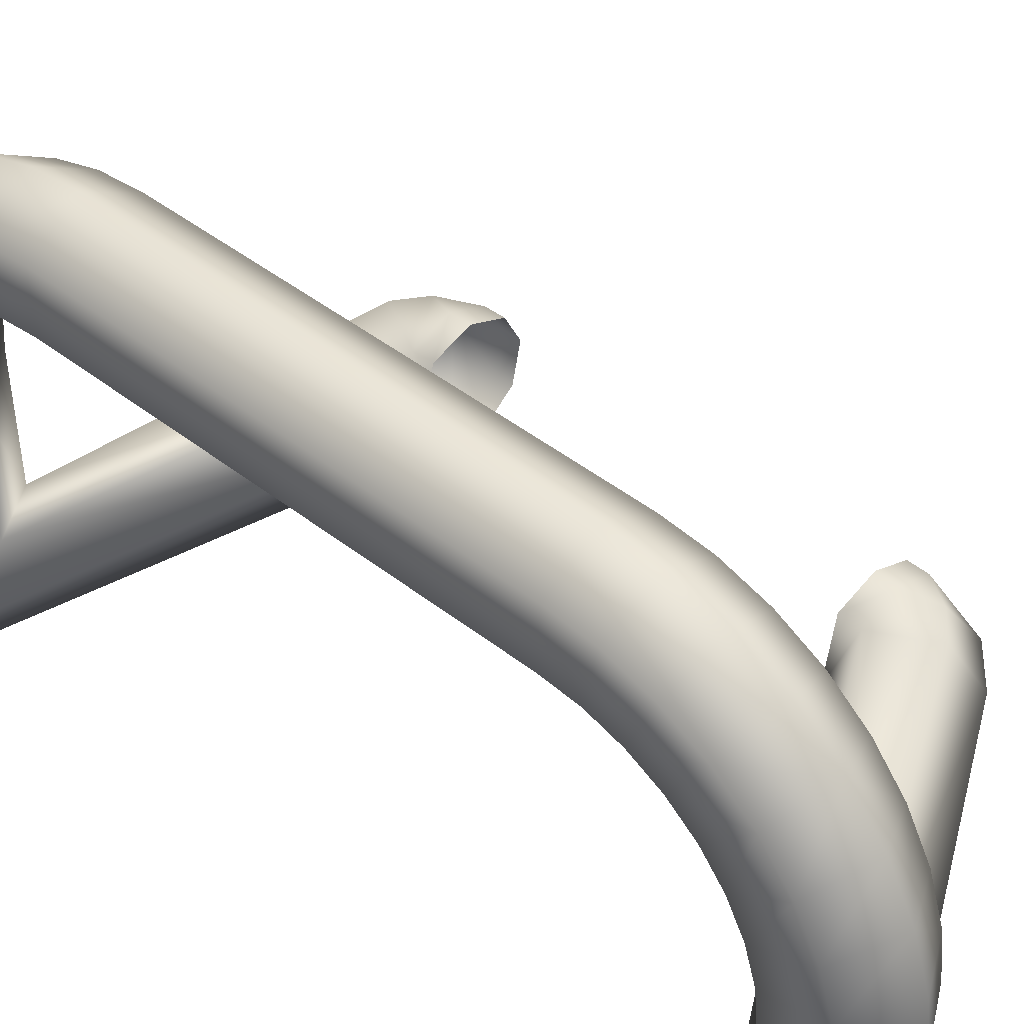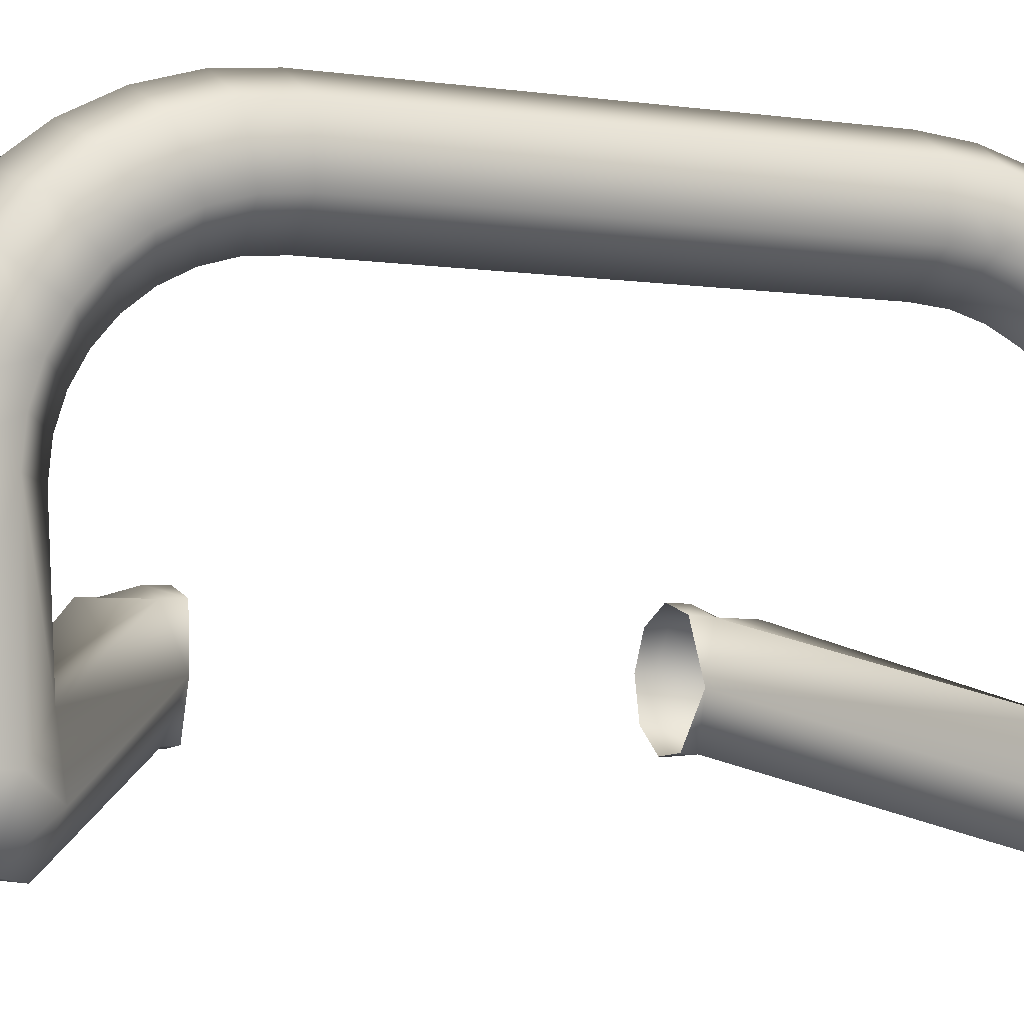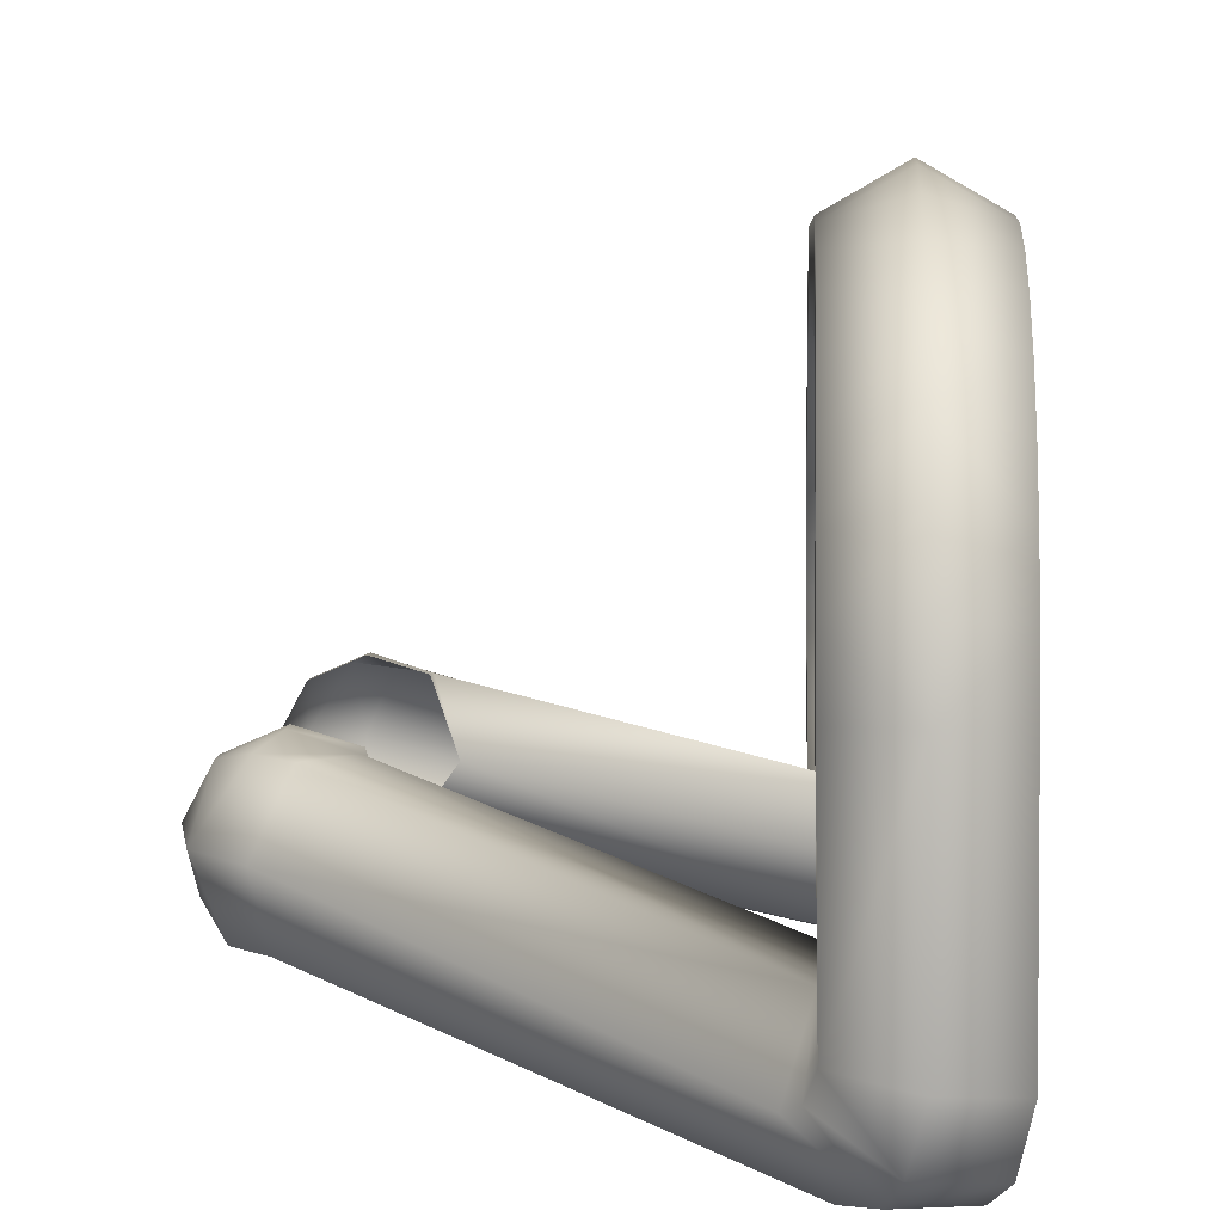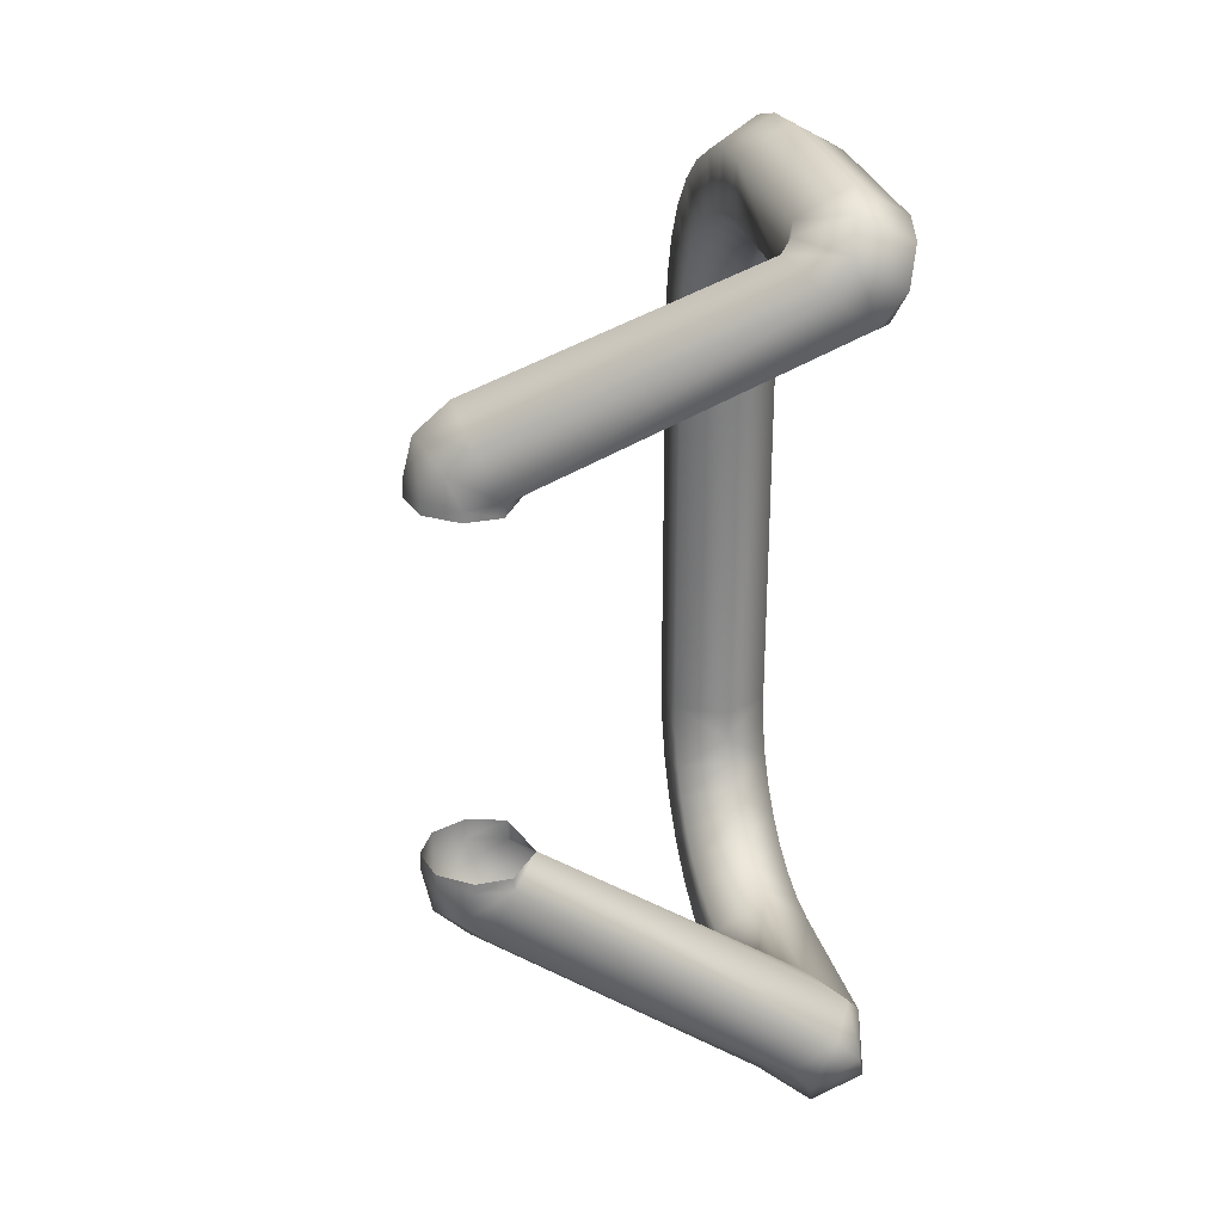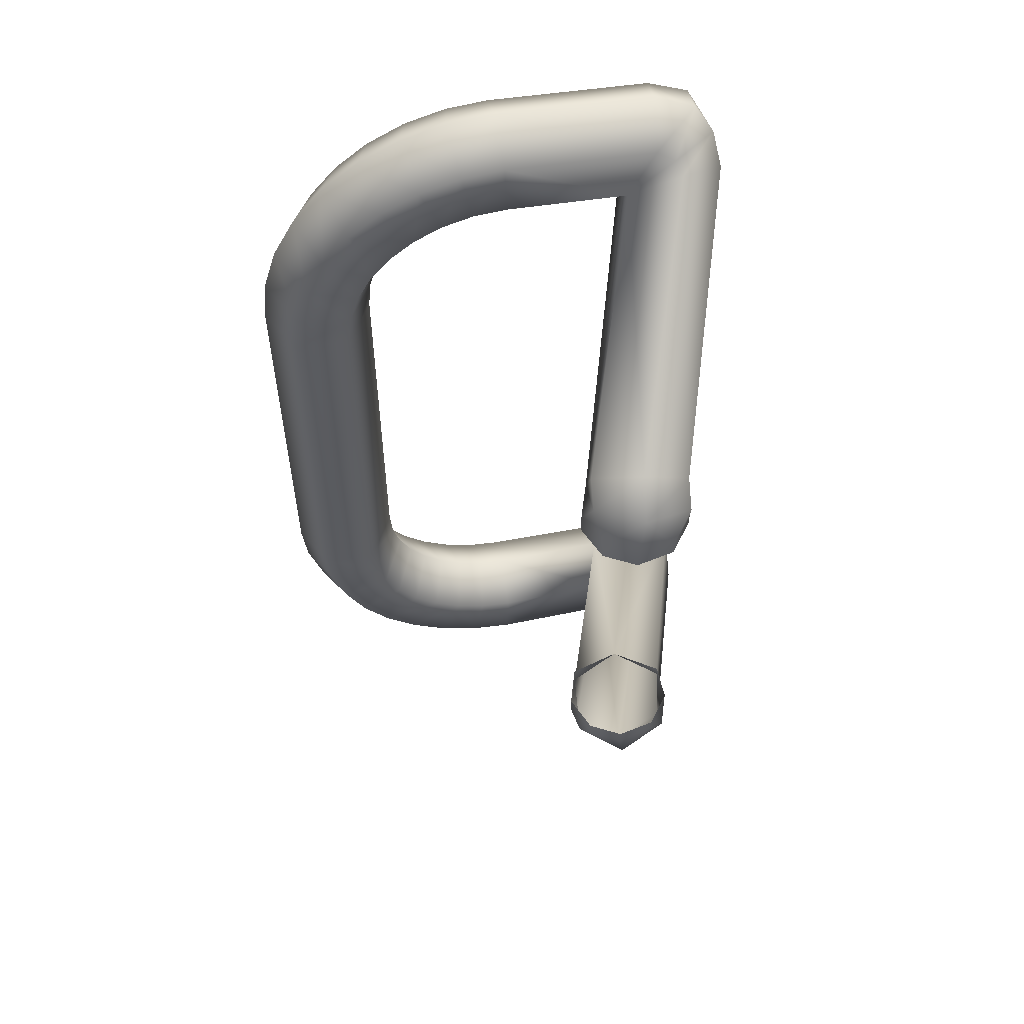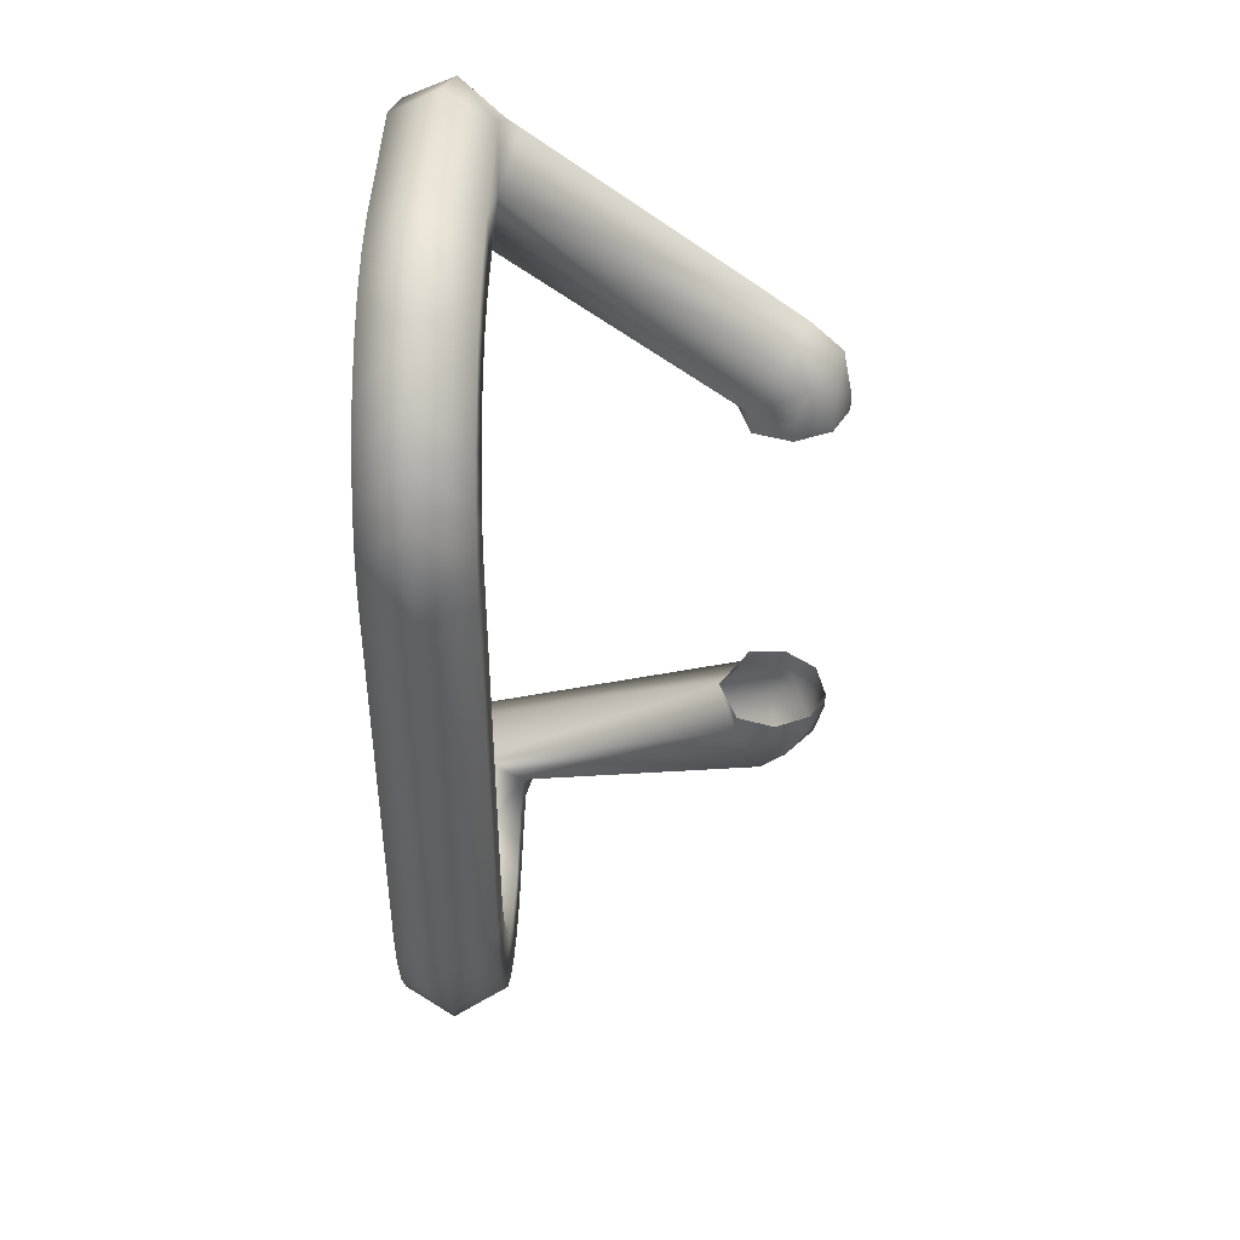
<metadata>
{"format":"obj","ext":"obj","renderer":"f3d","projection":"perspective","resolution":1024,"background":"white","views":[{"elev":43.6,"azim":132.9,"up":"+Y"},{"elev":-6.2,"azim":67.2,"up":"+Y"},{"elev":4.8,"azim":2.5,"up":"+Y"},{"elev":28.1,"azim":-13.9,"up":"+Z"},{"elev":56.2,"azim":-100.5,"up":"+Z"},{"elev":43.5,"azim":-178.4,"up":"+Z"}]}
</metadata>
<code>
g LegFoot
v 0.04494 -0.01513 -0.07523
v 0.04614 -0.007149 -0.06673
v 0.04308 -0.01621 -0.07314
v 0.05142 -0.02357 -0.07453
v 0.05285 -0.02014 -0.07976
v 0.06175 -0.0212 -0.07514
v 0.05981 -0.02444 -0.06914
v 0.06305 -0.01406 -0.06682
v 0.05523 -0.02514 -0.06413
v 0.04762 -0.02447 -0.06931
v 0.003614 -0.009246 -0.03504
v -0.001086 -0.008973 -0.04421
v -0.002595 -0.000267 -0.04894
v 0.04614 -0.007149 -0.06673
v -0.00542 -0.008648 -0.04049
v -0.008563 0.0003764 -0.04352
v -0.00305 -0.009301 -0.0346
v 0.003447 -0.00908 -0.03266
v -0.003037 -0.009331 -0.03266
v -0.008663 -0.005116 -0.03266
v -0.008662 -0.005117 -0.03518
v -0.01018 0.001676 -0.03266
v -0.01017 0.001642 -0.03577
v -0.007154 0.007391 -0.03266
v -0.007133 0.007343 -0.03605
v -0.0008023 0.01016 -0.03266
v -0.003089 0.008527 -0.0415
v -0.0007747 0.01009 -0.03633
v 0.005947 0.008101 -0.03266
v 0.006002 0.007902 -0.03628
v 0.009051 -0.001172 -0.03342
v 0.001207 0.008209 -0.04518
v 0.05478 -0.007546 -0.06159
v 0.05971 -0.01754 -0.06158
v 0.06305 -0.01406 -0.06682
v 0.05981 -0.02444 -0.06914
v 0.05523 -0.02514 -0.06413
v 0.003614 -0.009246 -0.03504
v 0.003447 -0.00908 -0.03266
v 0.04613 -0.0119 0.07662
v 0.04494 -0.01513 0.07523
v 0.04614 -0.007149 0.06673
v 0.05285 -0.02014 0.07976
v 0.05142 -0.02357 0.07453
v 0.06175 -0.0212 0.07514
v 0.05981 -0.02444 0.06914
v 0.06305 -0.01406 0.06682
v 0.06335 -0.01408 0.07663
v 0.06321 0.01506 0.0677
v 0.05473 -0.01306 0.08164
v 0.06321 0.01536 0.07772
v 0.06321 0.02106 0.06712
v 0.05453 0.01547 0.08273
v 0.06321 0.02302 0.07695
v 0.06321 0.02673 0.06541
v 0.04585 0.01529 0.07773
v 0.04614 -0.007149 0.06673
v 0.06321 0.03056 0.07467
v 0.05453 0.024 0.08187
v 0.04585 0.02302 0.07695
v 0.06321 0.03751 0.07095
v 0.06321 0.03194 0.06262
v 0.05453 0.03248 0.0793
v 0.05453 0.0403 0.07512
v 0.06321 0.04361 0.06595
v 0.06321 0.03652 0.05886
v 0.06321 0.04027 0.05429
v 0.06321 0.04861 0.05986
v 0.06321 0.04306 0.04907
v 0.04585 0.03056 0.07467
v 0.05453 0.04715 0.06949
v 0.06321 0.05232 0.05291
v 0.06321 0.04478 0.04341
v 0.04585 0.03751 0.07095
v 0.05453 0.05277 0.06264
v 0.04585 0.02673 0.06541
v 0.04585 0.03194 0.06262
v 0.04585 0.04361 0.06595
v 0.04585 0.04861 0.05986
v 0.04585 0.02106 0.06712
v 0.04585 0.01499 0.06771
v 0.05452 0.01488 0.0627
v 0.05478 -0.007546 0.06159
v 0.05453 0.02009 0.06221
v 0.06321 0.01506 0.0677
v 0.06305 -0.01406 0.06682
v 0.06321 0.02106 0.06712
v 0.05453 0.02481 0.06078
v 0.06321 0.02673 0.06541
v 0.06321 0.03194 0.06262
v 0.05453 0.02916 0.05845
v 0.06321 0.03652 0.05886
v 0.05453 0.03297 0.05532
v 0.04585 0.03652 0.05886
v 0.05453 0.0361 0.0515
v 0.06321 0.04027 0.05429
v 0.06321 0.04306 0.04907
v 0.04585 0.04027 0.05429
v 0.05453 0.03843 0.04715
v 0.04585 0.04306 0.04907
v 0.05453 0.03986 0.04243
v 0.06321 0.04478 0.04341
v 0.06321 0.04536 0.03727
v 0.04585 0.05232 0.05291
v 0.04585 0.04478 0.04341
v 0.05453 0.05695 0.05482
v 0.04585 0.05461 0.04536
v 0.06321 0.05461 0.04536
v 0.05453 0.05952 0.04634
v 0.06321 0.05538 0.03777
v 0.06321 0.04536 0.03727
v 0.06321 0.04536 -0.03727
v 0.05453 0.06038 0.03801
v 0.06321 0.05538 -0.03777
v 0.06321 0.04478 -0.04341
v 0.04585 0.05538 0.03777
v 0.05453 0.06038 -0.03801
v 0.06321 0.05461 -0.04536
v 0.04585 0.04536 0.03727
v 0.06321 0.05232 -0.05291
v 0.06321 0.04306 -0.04907
v 0.04585 0.05538 -0.03777
v 0.05453 0.04036 0.03703
v 0.05453 0.05952 -0.04634
v 0.04585 0.04536 -0.03727
v 0.05453 0.04036 -0.03703
v 0.05453 0.03986 -0.04243
v 0.06321 0.04536 -0.03727
v 0.06321 0.04478 -0.04341
v 0.06321 0.04306 -0.04907
v 0.04585 0.05461 -0.04536
v 0.04585 0.04478 -0.04341
v 0.05453 0.05695 -0.05482
v 0.04585 0.05232 -0.05291
v 0.04585 0.04306 -0.04907
v 0.05453 0.03843 -0.04715
v 0.05453 0.05277 -0.06264
v 0.05453 0.0361 -0.0515
v 0.06321 0.04027 -0.05429
v 0.06321 0.03652 -0.05886
v 0.04585 0.04027 -0.05429
v 0.04585 0.04861 -0.05986
v 0.05453 0.04715 -0.06949
v 0.06321 0.04861 -0.05986
v 0.06321 0.04027 -0.05429
v 0.06321 0.04361 -0.06595
v 0.06321 0.03652 -0.05886
v 0.06321 0.03194 -0.06262
v 0.06321 0.03751 -0.07095
v 0.06321 0.02673 -0.06541
v 0.04585 0.04361 -0.06595
v 0.04585 0.03652 -0.05886
v 0.05453 0.03297 -0.05532
v 0.04585 0.03194 -0.06262
v 0.05453 0.02916 -0.05845
v 0.06321 0.03194 -0.06262
v 0.04585 0.03751 -0.07095
v 0.05453 0.0403 -0.07512
v 0.06321 0.03056 -0.07467
v 0.04585 0.02673 -0.06541
v 0.05453 0.02481 -0.06078
v 0.06321 0.02673 -0.06541
v 0.06321 0.02106 -0.06712
v 0.06321 0.02302 -0.07695
v 0.06321 0.02106 -0.06712
v 0.05453 0.03248 -0.0793
v 0.05453 0.02009 -0.06221
v 0.06321 0.01506 -0.0677
v 0.04585 0.02106 -0.06712
v 0.04585 0.03056 -0.07467
v 0.04585 0.02302 -0.07695
v 0.06321 0.01536 -0.07772
v 0.06321 0.01506 -0.0677
v 0.05453 0.024 -0.08187
v 0.05453 0.01547 -0.08273
v 0.04585 0.01529 -0.07773
v 0.04585 0.01499 -0.06771
v 0.06335 -0.01408 -0.07663
v 0.06305 -0.01406 -0.06682
v 0.06175 -0.0212 -0.07514
v 0.05285 -0.02014 -0.07976
v 0.05473 -0.01306 -0.08164
v 0.04613 -0.0119 -0.07662
v 0.04494 -0.01513 -0.07523
v 0.04614 -0.007149 -0.06673
v 0.05452 0.01488 -0.0627
v 0.05478 -0.007546 -0.06159
v 0.06305 -0.01406 -0.06682
v 0.05142 -0.02357 0.07453
v 0.05981 -0.02444 0.06914
v 0.05523 -0.02514 0.06413
v 0.04762 -0.02447 0.06931
v 0.003614 -0.009246 0.03504
v 0.04308 -0.01621 0.07314
v 0.04494 -0.01513 0.07523
v 0.04614 -0.007149 0.06673
v -0.001086 -0.008973 0.04421
v -0.002595 -0.000267 0.04894
v -0.00542 -0.008648 0.04049
v -0.008563 0.0003764 0.04352
v -0.00305 -0.009301 0.0346
v 0.003447 -0.00908 0.03266
v -0.003037 -0.009331 0.03266
v -0.008663 -0.005116 0.03266
v -0.008662 -0.005117 0.03518
v -0.01018 0.001676 0.03266
v -0.01017 0.001642 0.03577
v -0.007154 0.007391 0.03266
v -0.007133 0.007343 0.03605
v -0.0008023 0.01016 0.03266
v -0.003089 0.008527 0.0415
v -0.0007747 0.01009 0.03633
v 0.005947 0.008101 0.03266
v 0.006002 0.007902 0.03628
v 0.009052 -0.001172 0.03342
v 0.001207 0.008209 0.04518
v 0.05478 -0.007546 0.06159
v 0.05971 -0.01754 0.06158
v 0.06305 -0.01406 0.06682
v 0.05981 -0.02444 0.06914
v 0.05523 -0.02514 0.06413
v 0.003614 -0.009246 0.03504
v 0.003447 -0.00908 0.03266
g LegFoot_0
f 3 2 1
f 4 3 1
f 4 1 5
f 4 5 6
f 7 4 6
f 8 7 6
f 4 7 9
f 10 4 9
f 10 3 4
f 10 9 11
f 3 10 12
f 12 10 11
f 13 3 12
f 14 3 13
f 15 12 11
f 16 13 12
f 15 16 12
f 17 15 11
f 17 11 18
f 19 17 18
f 19 20 17
f 17 21 15
f 20 21 17
f 15 21 16
f 20 22 21
f 22 23 21
f 16 21 23
f 22 24 23
f 24 25 23
f 23 25 16
f 24 26 25
f 16 27 13
f 16 25 27
f 26 28 25
f 25 28 27
f 26 29 28
f 29 30 28
f 28 30 27
f 29 31 30
f 27 32 13
f 27 30 32
f 32 14 13
f 32 30 14
f 30 33 14
f 30 31 33
f 31 34 33
f 34 35 33
f 34 36 35
f 37 36 34
f 37 34 31
f 38 37 31
f 39 38 31
f 42 41 40
f 41 43 40
f 41 44 43
f 43 44 45
f 44 46 45
f 46 47 45
f 48 45 47
f 43 45 48
f 48 47 49
f 50 43 48
f 43 50 40
f 51 48 49
f 50 48 51
f 51 49 52
f 40 50 53
f 53 50 51
f 54 51 52
f 53 51 54
f 54 52 55
f 56 40 53
f 57 40 56
f 58 54 55
f 59 53 54
f 59 54 58
f 53 59 60
f 56 53 60
f 58 55 61
f 55 62 61
f 63 59 58
f 60 59 63
f 58 61 64
f 63 58 64
f 61 62 65
f 64 61 65
f 62 66 65
f 65 66 67
f 68 65 67
f 68 67 69
f 70 60 63
f 70 63 64
f 71 64 65
f 71 65 68
f 72 68 69
f 72 69 73
f 74 70 64
f 74 64 71
f 75 68 72
f 75 71 68
f 60 70 76
f 70 74 77
f 76 70 77
f 78 74 71
f 77 74 78
f 71 75 79
f 78 71 79
f 80 60 76
f 56 60 80
f 81 56 80
f 81 57 56
f 57 81 82
f 83 57 82
f 81 80 84
f 82 81 84
f 83 82 85
f 85 82 84
f 86 83 85
f 87 85 84
f 84 80 88
f 87 84 88
f 80 76 88
f 89 87 88
f 89 88 90
f 88 76 91
f 88 91 90
f 76 77 91
f 90 91 92
f 91 77 93
f 91 93 92
f 77 94 93
f 94 77 78
f 92 93 95
f 93 94 95
f 96 92 95
f 96 95 97
f 94 78 98
f 94 98 95
f 78 79 98
f 95 99 97
f 95 98 99
f 98 79 100
f 98 100 99
f 97 99 101
f 102 97 101
f 102 101 103
f 79 104 100
f 79 75 104
f 99 100 105
f 101 99 105
f 100 104 105
f 75 106 104
f 106 75 72
f 104 107 105
f 104 106 107
f 106 72 108
f 108 72 73
f 106 109 107
f 109 106 108
f 108 73 110
f 73 111 110
f 111 112 110
f 109 108 113
f 107 109 113
f 108 110 113
f 112 114 110
f 110 114 113
f 114 112 115
f 105 107 116
f 116 107 113
f 114 117 113
f 113 117 116
f 118 114 115
f 117 114 118
f 119 105 116
f 101 105 119
f 120 118 115
f 121 120 115
f 117 122 116
f 116 122 119
f 123 101 119
f 101 123 103
f 124 117 118
f 124 118 120
f 119 125 123
f 122 125 119
f 123 126 103
f 125 126 123
f 127 126 125
f 126 128 103
f 128 126 127
f 129 128 127
f 130 129 127
f 131 122 117
f 124 131 117
f 132 125 122
f 132 127 125
f 131 132 122
f 131 124 133
f 133 124 120
f 132 131 134
f 134 131 133
f 127 132 135
f 135 132 134
f 136 130 127
f 136 127 135
f 137 133 120
f 134 133 137
f 130 136 138
f 139 130 138
f 140 139 138
f 136 135 141
f 138 136 141
f 135 134 142
f 142 134 137
f 141 135 142
f 142 137 143
f 144 137 120
f 143 137 144
f 144 120 121
f 145 144 121
f 146 144 145
f 146 143 144
f 147 146 145
f 146 147 148
f 149 146 148
f 143 146 149
f 149 148 150
f 141 142 151
f 151 142 143
f 152 141 151
f 138 141 152
f 153 138 152
f 153 140 138
f 154 152 151
f 153 152 154
f 140 153 155
f 155 153 154
f 156 140 155
f 157 151 143
f 157 154 151
f 158 143 149
f 158 157 143
f 159 149 150
f 158 149 159
f 155 154 160
f 160 154 157
f 156 155 161
f 161 155 160
f 162 156 161
f 163 162 161
f 164 159 150
f 165 164 150
f 166 158 159
f 157 158 166
f 166 159 164
f 167 163 161
f 168 163 167
f 161 160 169
f 167 161 169
f 170 160 157
f 170 157 166
f 160 170 171
f 171 170 166
f 169 160 171
f 172 164 165
f 173 172 165
f 174 166 164
f 174 171 166
f 175 174 164
f 171 174 175
f 172 175 164
f 169 171 176
f 176 171 175
f 167 169 177
f 177 169 176
f 178 172 173
f 179 178 173
f 180 178 179
f 180 181 178
f 178 182 172
f 182 175 172
f 181 182 178
f 182 183 175
f 183 182 181
f 183 176 175
f 184 183 181
f 184 185 183
f 183 185 176
f 185 177 176
f 186 167 177
f 186 177 185
f 186 168 167
f 187 186 185
f 168 186 187
f 188 168 187
f 191 190 189
f 192 191 189
f 193 191 192
f 194 192 189
f 194 189 195
f 196 194 195
f 197 192 194
f 197 193 192
f 198 194 196
f 198 197 194
f 197 199 193
f 198 200 197
f 200 199 197
f 199 201 193
f 202 193 201
f 203 202 201
f 204 203 201
f 205 201 199
f 205 204 201
f 205 199 200
f 206 204 205
f 207 206 205
f 205 200 207
f 208 206 207
f 209 208 207
f 209 207 200
f 210 208 209
f 211 200 198
f 209 200 211
f 212 210 209
f 212 209 211
f 213 210 212
f 214 213 212
f 214 212 211
f 215 213 214
f 216 211 198
f 214 211 216
f 216 198 196
f 214 216 196
f 217 214 196
f 215 214 217
f 218 215 217
f 219 218 217
f 220 218 219
f 221 218 220
f 215 218 221
f 222 215 221
f 222 223 215

</code>
